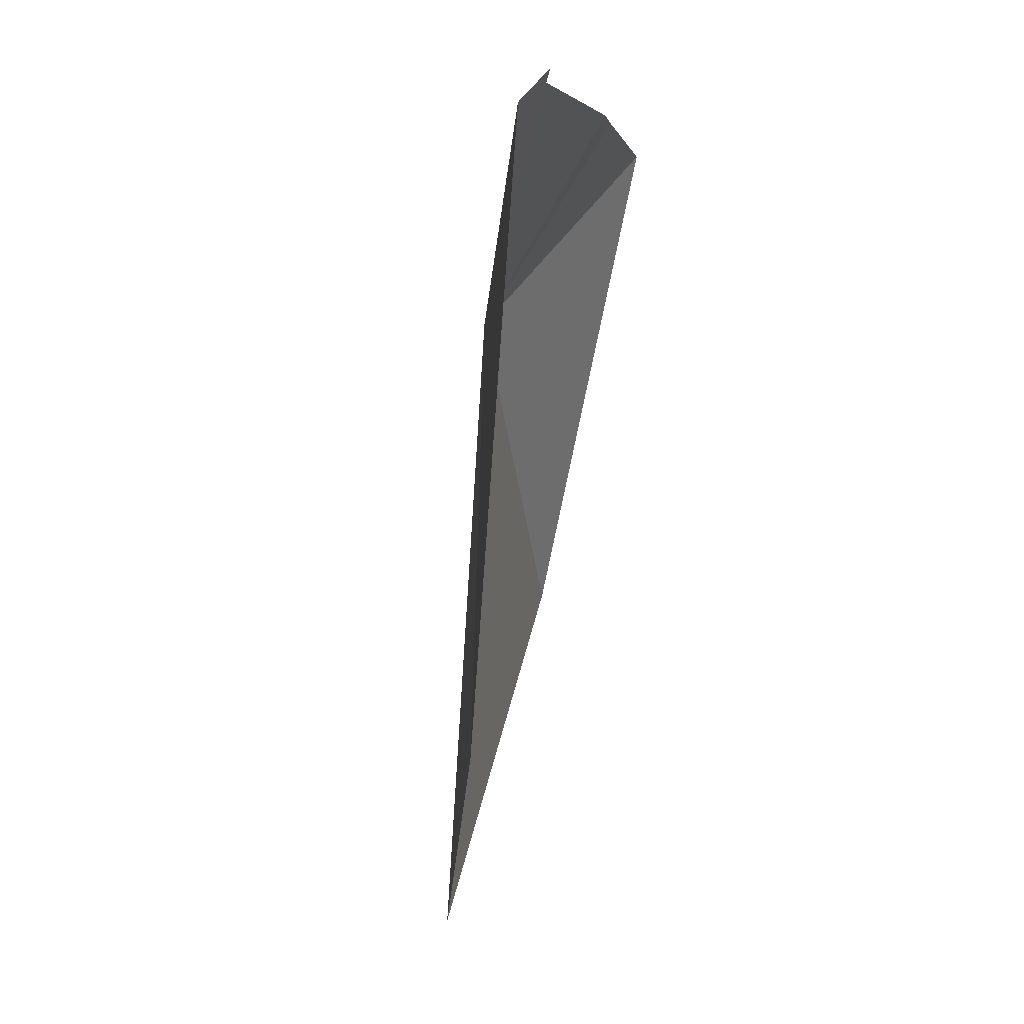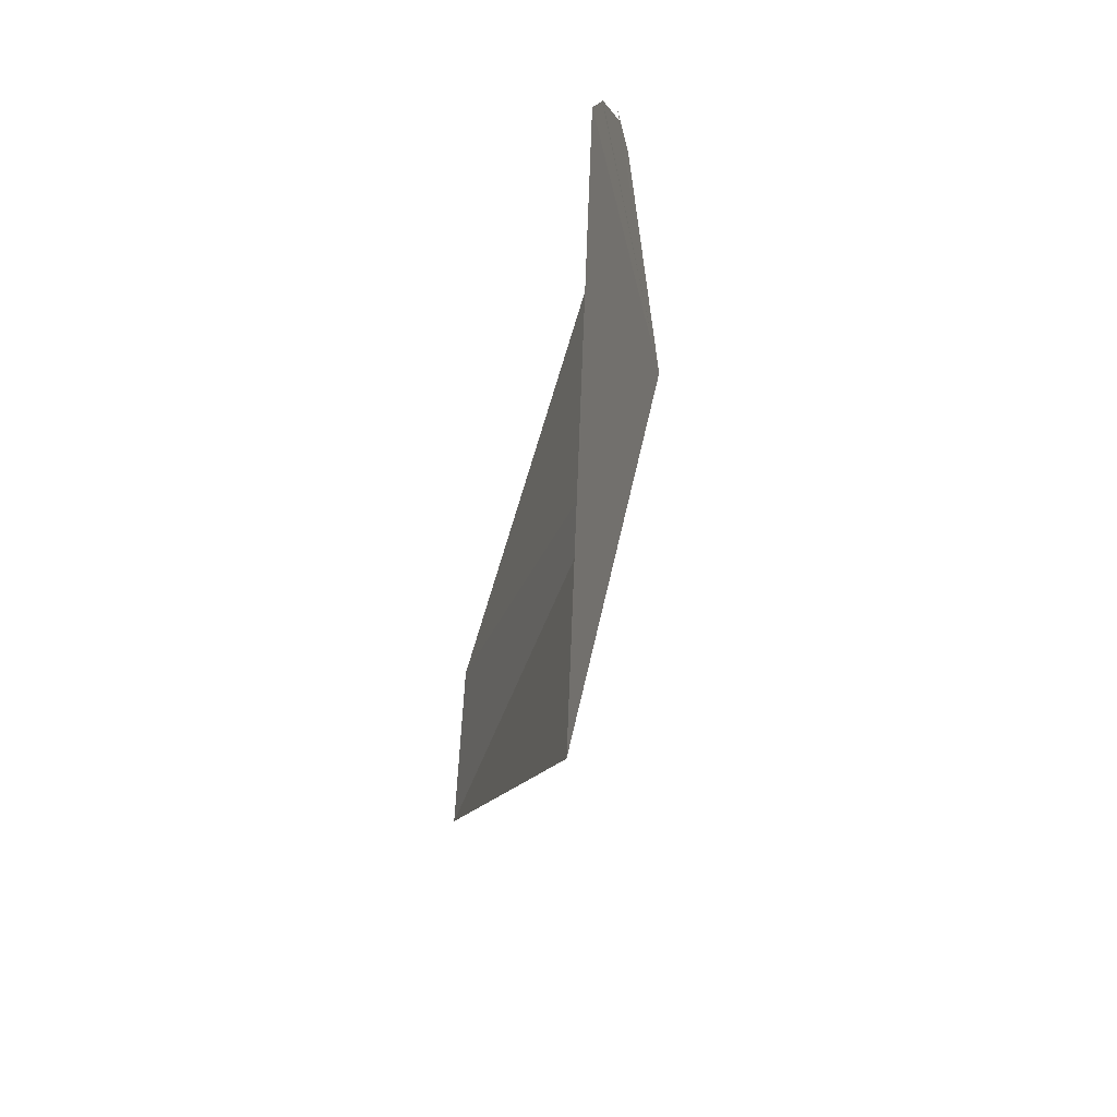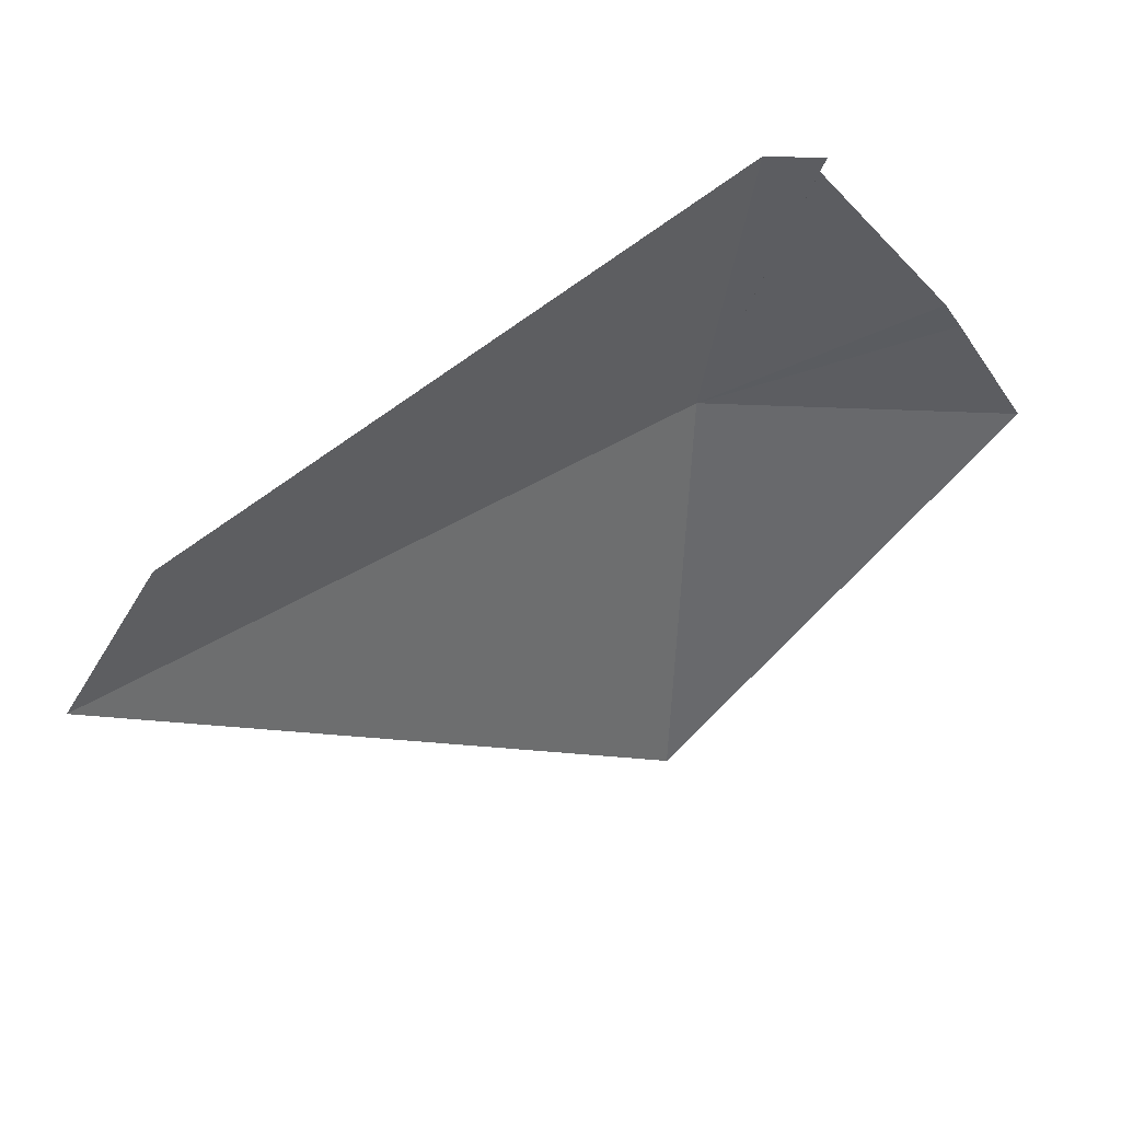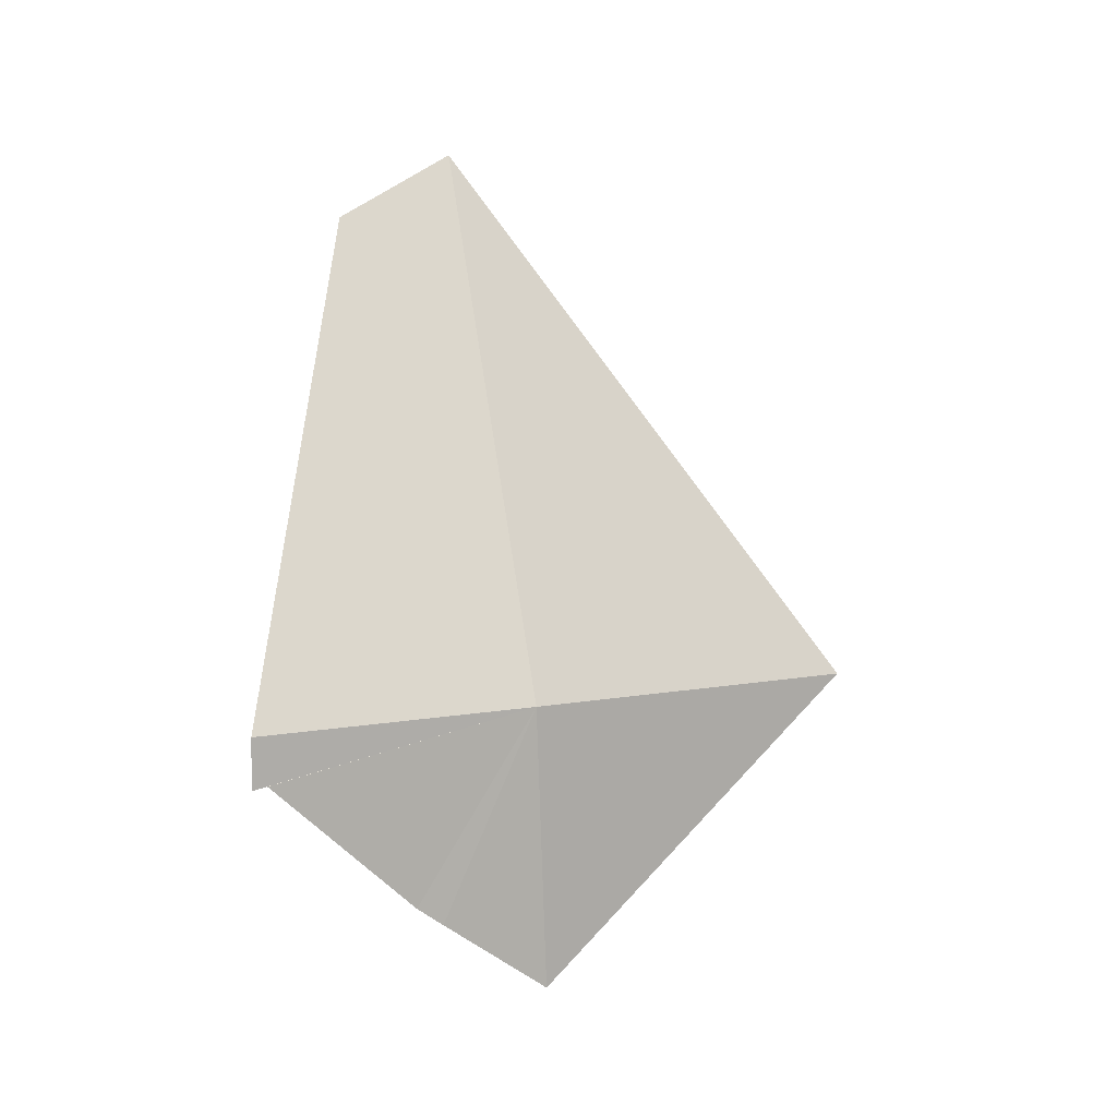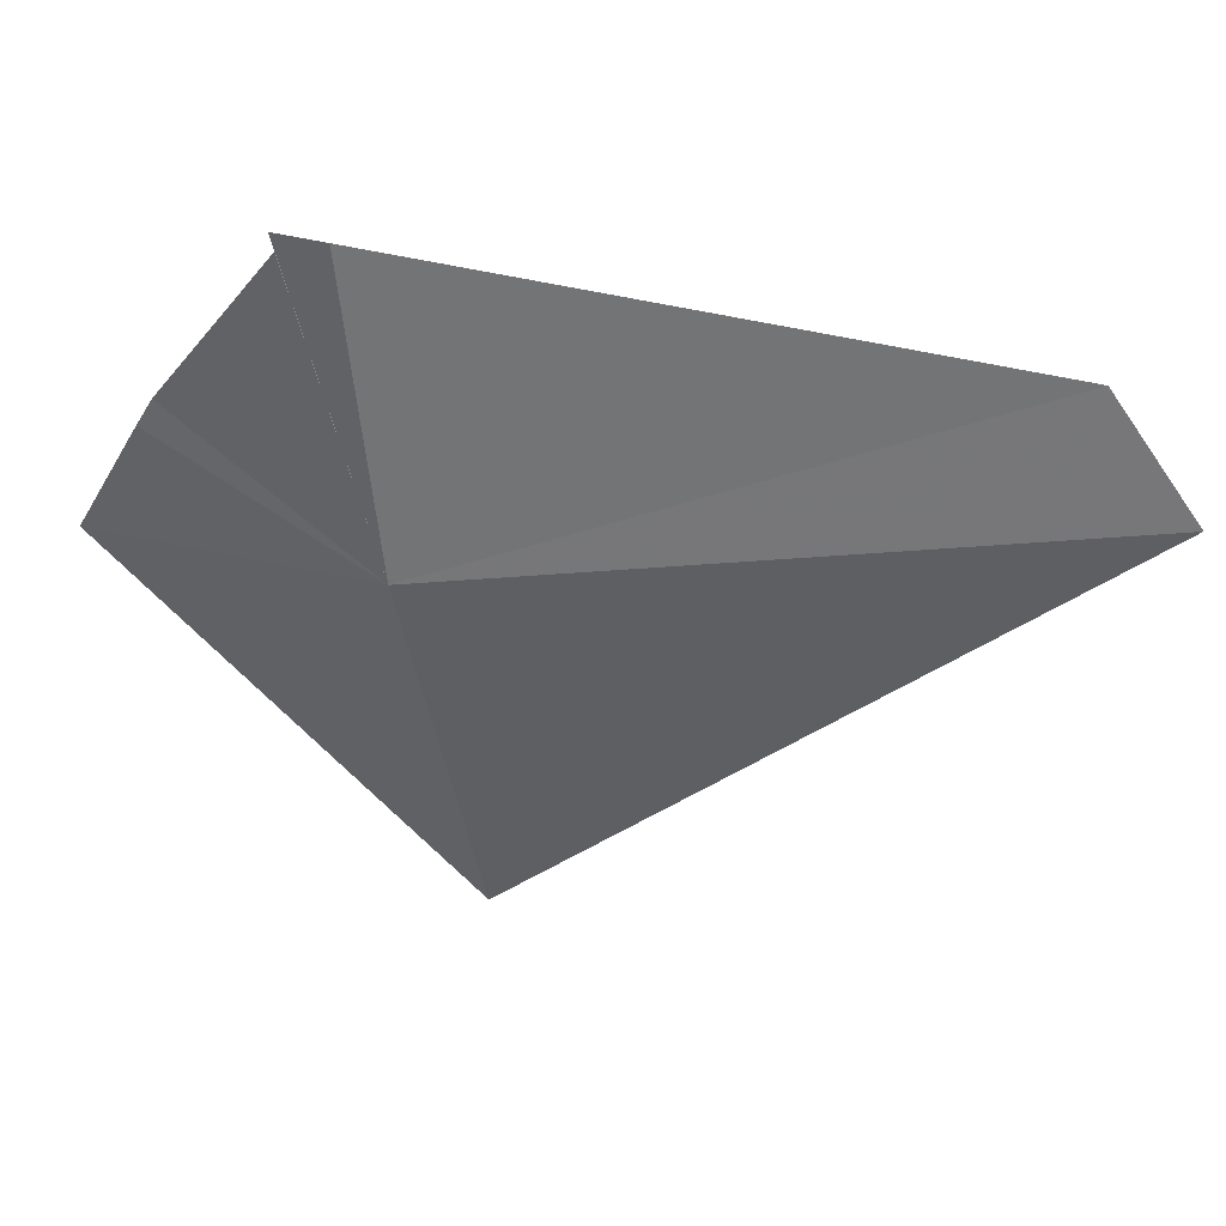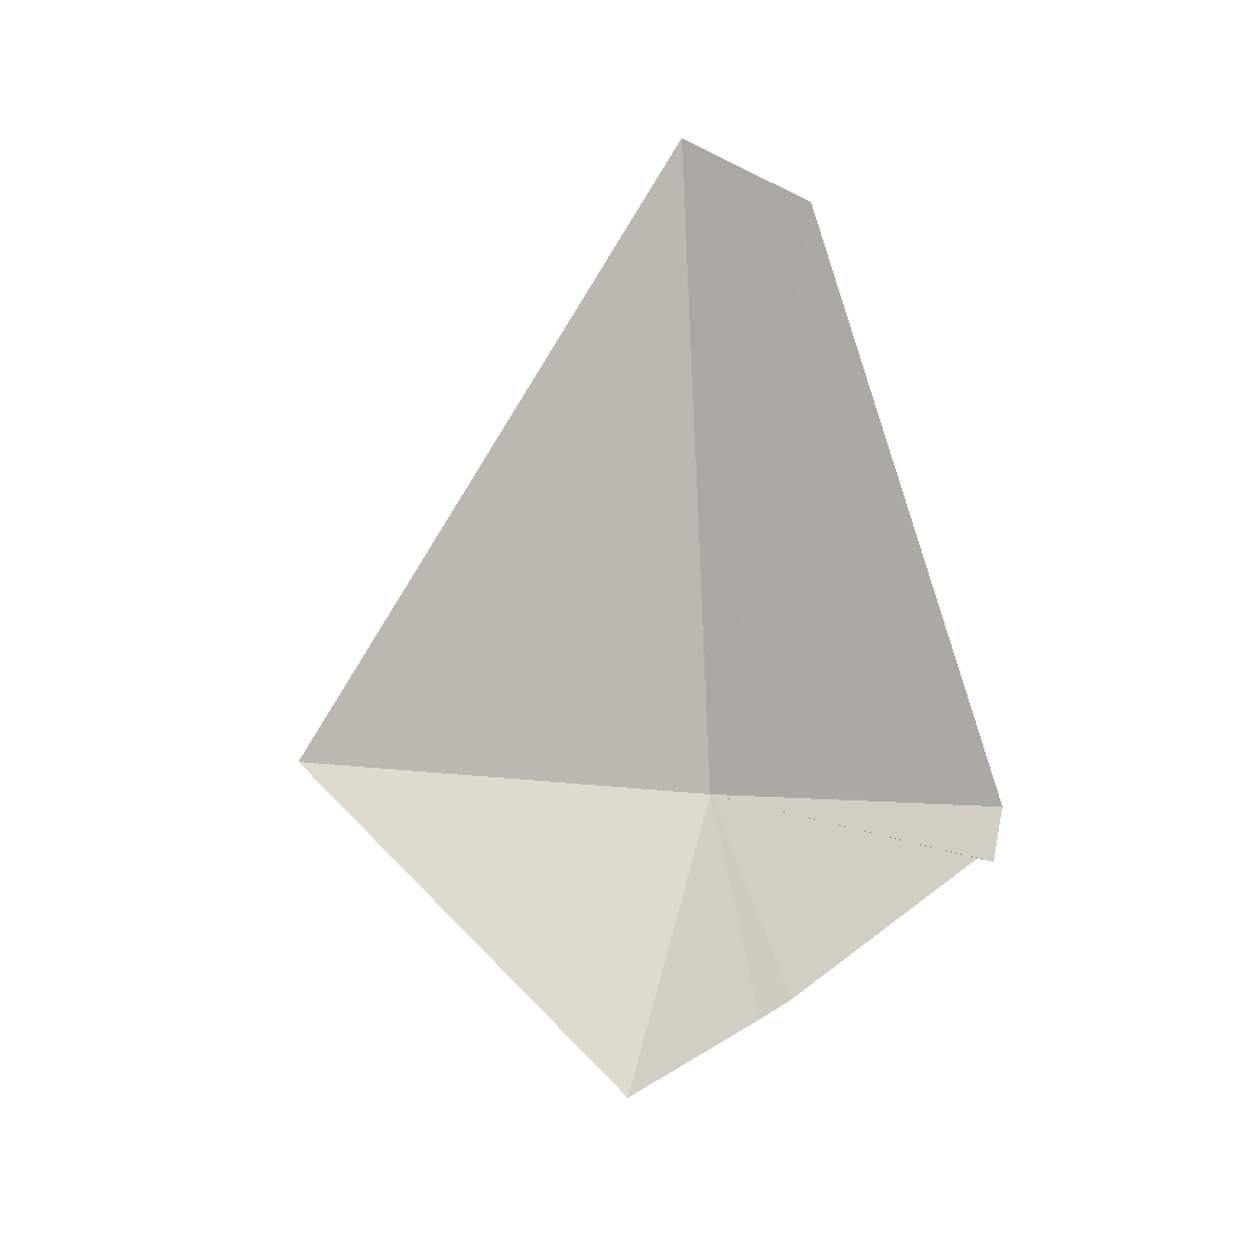
<metadata>
{"format":"obj","ext":"obj","renderer":"f3d","projection":"perspective","resolution":1024,"background":"white","views":[{"elev":58.5,"azim":16.1,"up":"+Y"},{"elev":-48.7,"azim":175.9,"up":"+Y"},{"elev":49.5,"azim":67.4,"up":"+Y"},{"elev":-6.6,"azim":-116.3,"up":"+Z"},{"elev":40.1,"azim":-78.2,"up":"+Y"},{"elev":-13.5,"azim":114.0,"up":"+Z"}]}
</metadata>
<code>
v -157.2 7.272 80.93
v -157 7.306 81.5
v -157 7.426 81.42
v -157.1 7.546 80.9
v -157.1 7.34 80.72
v -157.1 7.368 80.74
v -157.1 7.526 80.85
v -157.1 7.54 80.85
v -157.1 7.224 80.66
v -157.1 6.882 80.97
f 1 6 5
f 1 7 6
f 1 8 7
f 1 4 8
f 1 5 9
f 1 3 4
f 1 2 3
f 1 9 10
f 1 10 2

</code>
